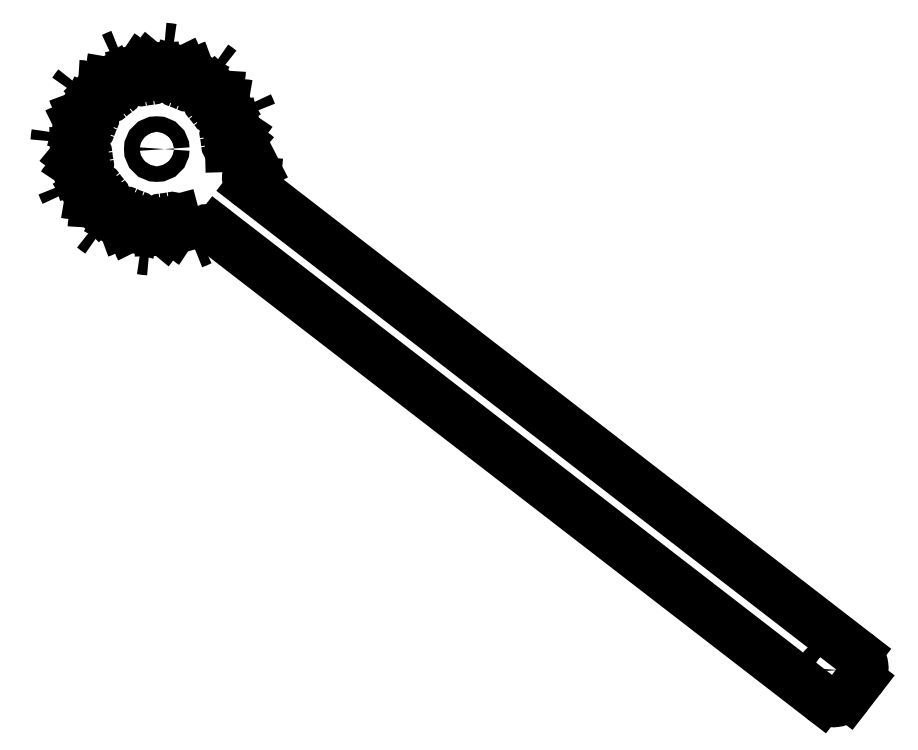
<metadata>
{"format":"dxf","ext":"dxf","renderer":"ezdxf+matplotlib","layout":"modelspace","background":"white","min_lineweight":24,"dpi":150}
</metadata>
<code>
0
SECTION
2
ENTITIES
0
SPLINE
8
0
70
1064
71
3
72
8
73
4
74
0
42
1e-09
43
1e-10
44
1e-10
40
-0.1185
40
-0.1185
40
-0.1185
40
-0.1185
40
-0.1092
40
-0.1092
40
-0.1092
40
-0.1092
10
-77.45
20
335.3
30
1.11e-15
10
-77.69
20
335.2
30
1.11e-15
10
-77.94
20
335.1
30
1.11e-15
10
-78.19
20
335
30
1.11e-15
0
ARC
8
0
10
-103.9
20
339.6
30
1.11e-15
40
26.83
50
350.8
51
355.8
0
SPLINE
8
0
70
1064
71
3
72
12
73
8
74
0
42
1e-09
43
1e-10
44
1e-10
40
-0.6763
40
-0.6763
40
-0.6763
40
-0.6763
40
-0.5004
40
-0.5004
40
-0.3007
40
-0.3007
40
0
40
0
40
0
40
0
10
-82.33
20
340.2
30
1.11e-15
10
-81.89
20
340.2
30
1.11e-15
10
-81.23
20
340
30
1.11e-15
10
-80.7
20
339.8
30
1.11e-15
10
-80.26
20
339.7
30
1.11e-15
10
-78.78
20
338.9
30
1.11e-15
10
-77.94
20
338.3
30
1.11e-15
10
-77.18
20
337.6
30
1.11e-15
0
LINE
8
0
10
-82.33
20
340.2
30
1.11e-15
11
-84.62
21
340.1
31
1.11e-15
0
ARC
8
0
10
-84.65
20
341.1
30
1.11e-15
40
1
50
184.6
51
271.6
0
ARC
8
0
10
-103.9
20
339.6
30
1.11e-15
40
18.35
50
4.579
51
12.06
0
ARC
8
0
10
-85.02
20
343.6
30
1.11e-15
40
1
50
105.1
51
192.1
0
LINE
8
0
10
-85.28
20
344.6
30
1.11e-15
11
-83.07
21
345.2
31
1.11e-15
0
SPLINE
8
0
70
1064
71
3
72
12
73
8
74
0
42
1e-09
43
1e-10
44
1e-10
40
-0.1185
40
-0.1185
40
-0.1185
40
-0.1185
40
-0.08689
40
-0.08689
40
-0.03759
40
-0.03759
40
0
40
0
40
0
40
0
10
-78.86
20
349.1
30
1.11e-15
10
-79.36
20
348.4
30
1.11e-15
10
-79.93
20
347.6
30
1.11e-15
10
-81.57
20
346
30
1.11e-15
10
-82.36
20
345.5
30
1.11e-15
10
-82.83
20
345.3
30
1.11e-15
10
-82.94
20
345.2
30
1.11e-15
10
-83.07
20
345.2
30
1.11e-15
0
ARC
8
0
10
-103.9
20
339.6
30
1.11e-15
40
26.83
50
20.84
51
25.8
0
SPLINE
8
0
70
1064
71
3
72
12
73
8
74
0
42
1e-09
43
1e-10
44
1e-10
40
-0.6763
40
-0.6763
40
-0.6763
40
-0.6763
40
-0.5004
40
-0.5004
40
-0.3007
40
-0.3007
40
0
40
0
40
0
40
0
10
-85.53
20
350.9
30
1.11e-15
10
-85.16
20
351.2
30
1.11e-15
10
-84.47
20
351.3
30
1.11e-15
10
-83.93
20
351.4
30
1.11e-15
10
-83.46
20
351.5
30
1.11e-15
10
-81.79
20
351.6
30
1.11e-15
10
-80.77
20
351.5
30
1.11e-15
10
-79.78
20
351.3
30
1.11e-15
0
LINE
8
0
10
-85.53
20
350.9
30
1.11e-15
11
-87.48
21
349.7
31
1.11e-15
0
ARC
8
0
10
-88.01
20
350.6
30
1.11e-15
40
1
50
214.6
51
301.6
0
ARC
8
0
10
-103.9
20
339.6
30
1.11e-15
40
18.35
50
34.58
51
42.06
0
ARC
8
0
10
-89.57
20
352.6
30
1.11e-15
40
1
50
135.1
51
222.1
0
LINE
8
0
10
-90.28
20
353.3
30
1.11e-15
11
-88.66
21
354.9
31
1.11e-15
0
SPLINE
8
0
70
1064
71
3
72
12
73
8
74
0
42
1e-09
43
1e-10
44
1e-10
40
-0.1185
40
-0.1185
40
-0.1185
40
-0.1185
40
-0.08689
40
-0.08689
40
-0.03759
40
-0.03759
40
0
40
0
40
0
40
0
10
-86.99
20
360.4
30
1.11e-15
10
-87.04
20
359.5
30
1.11e-15
10
-87.16
20
358.6
30
1.11e-15
10
-87.75
20
356.3
30
1.11e-15
10
-88.22
20
355.5
30
1.11e-15
10
-88.5
20
355.1
30
1.11e-15
10
-88.57
20
355
30
1.11e-15
10
-88.66
20
354.9
30
1.11e-15
0
ARC
8
0
10
-103.9
20
339.6
30
1.11e-15
40
26.83
50
50.84
51
55.8
0
SPLINE
8
0
70
1064
71
3
72
12
73
8
74
0
42
1e-09
43
1e-10
44
1e-10
40
-0.6763
40
-0.6763
40
-0.6763
40
-0.6763
40
-0.5004
40
-0.5004
40
-0.3007
40
-0.3007
40
0
40
0
40
0
40
0
10
-93.66
20
358.6
30
1.11e-15
10
-93.45
20
359
30
1.11e-15
10
-92.93
20
359.5
30
1.11e-15
10
-92.51
20
359.8
30
1.11e-15
10
-92.14
20
360.1
30
1.11e-15
10
-90.73
20
361
30
1.11e-15
10
-89.8
20
361.5
30
1.11e-15
10
-88.86
20
361.8
30
1.11e-15
0
LINE
8
0
10
-93.66
20
358.6
30
1.11e-15
11
-94.75
21
356.6
31
1.11e-15
0
ARC
8
0
10
-95.63
20
357.1
30
1.11e-15
40
1
50
244.6
51
331.6
0
ARC
8
0
10
-103.9
20
339.6
30
1.11e-15
40
18.35
50
64.58
51
72.06
0
ARC
8
0
10
-97.98
20
358
30
1.11e-15
40
1
50
165.1
51
252.1
0
LINE
8
0
10
-98.94
20
358.3
30
1.11e-15
11
-98.35
21
360.5
31
1.11e-15
0
SPLINE
8
0
70
1064
71
3
72
12
73
8
74
0
42
1e-09
43
1e-10
44
1e-10
40
-0.1185
40
-0.1185
40
-0.1185
40
-0.1185
40
-0.08689
40
-0.08689
40
-0.03759
40
-0.03759
40
0
40
0
40
0
40
0
10
-99.67
20
366.1
30
1.11e-15
10
-99.25
20
365.3
30
1.11e-15
10
-98.89
20
364.4
30
1.11e-15
10
-98.26
20
362.1
30
1.11e-15
10
-98.28
20
361.2
30
1.11e-15
10
-98.31
20
360.7
30
1.11e-15
10
-98.32
20
360.6
30
1.11e-15
10
-98.35
20
360.5
30
1.11e-15
0
ARC
8
0
10
-103.9
20
339.6
30
1.11e-15
40
26.83
50
80.84
51
85.8
0
SPLINE
8
0
70
1064
71
3
72
12
73
8
74
0
42
1e-09
43
1e-10
44
1e-10
40
-0.6763
40
-0.6763
40
-0.6763
40
-0.6763
40
-0.5004
40
-0.5004
40
-0.3007
40
-0.3007
40
0
40
0
40
0
40
0
10
-104.5
20
361.2
30
1.11e-15
10
-104.6
20
361.6
30
1.11e-15
10
-104.3
20
362.3
30
1.11e-15
10
-104.2
20
362.8
30
1.11e-15
10
-104
20
363.3
30
1.11e-15
10
-103.2
20
364.8
30
1.11e-15
10
-102.6
20
365.6
30
1.11e-15
10
-102
20
366.4
30
1.11e-15
0
LINE
8
0
10
-104.5
20
361.2
30
1.11e-15
11
-104.5
21
358.9
31
1.11e-15
0
ARC
8
0
10
-105.5
20
358.9
30
1.11e-15
40
1
50
-85.42
51
1.588
0
ARC
8
0
10
-103.9
20
339.6
30
1.11e-15
40
18.35
50
94.58
51
102.1
0
ARC
8
0
10
-108
20
358.5
30
1.11e-15
40
1
50
195.1
51
282.1
0
LINE
8
0
10
-108.9
20
358.3
30
1.11e-15
11
-109.5
21
360.5
31
1.11e-15
0
SPLINE
8
0
70
1064
71
3
72
12
73
8
74
0
42
1e-09
43
1e-10
44
1e-10
40
-0.1185
40
-0.1185
40
-0.1185
40
-0.1185
40
-0.08689
40
-0.08689
40
-0.03759
40
-0.03759
40
0
40
0
40
0
40
0
10
-113.5
20
364.7
30
1.11e-15
10
-112.7
20
364.2
30
1.11e-15
10
-112
20
363.6
30
1.11e-15
10
-110.3
20
362
30
1.11e-15
10
-109.9
20
361.2
30
1.11e-15
10
-109.6
20
360.7
30
1.11e-15
10
-109.6
20
360.6
30
1.11e-15
10
-109.5
20
360.5
30
1.11e-15
0
ARC
8
0
10
-103.9
20
339.6
30
1.11e-15
40
26.83
50
110.8
51
115.8
0
SPLINE
8
0
70
1064
71
3
72
12
73
8
74
0
42
1e-09
43
1e-10
44
1e-10
40
-0.6763
40
-0.6763
40
-0.6763
40
-0.6763
40
-0.5004
40
-0.5004
40
-0.3007
40
-0.3007
40
0
40
0
40
0
40
0
10
-115.3
20
358
30
1.11e-15
10
-115.5
20
358.4
30
1.11e-15
10
-115.6
20
359.1
30
1.11e-15
10
-115.7
20
359.6
30
1.11e-15
10
-115.8
20
360.1
30
1.11e-15
10
-115.9
20
361.7
30
1.11e-15
10
-115.8
20
362.8
30
1.11e-15
10
-115.6
20
363.8
30
1.11e-15
0
LINE
8
0
10
-115.3
20
358
30
1.11e-15
11
-114.1
21
356.1
31
1.11e-15
0
ARC
8
0
10
-114.9
20
355.5
30
1.11e-15
40
1
50
-55.42
51
31.59
0
ARC
8
0
10
-103.9
20
339.6
30
1.11e-15
40
18.35
50
124.6
51
132.1
0
ARC
8
0
10
-116.9
20
354
30
1.11e-15
40
1
50
225.1
51
312.1
0
LINE
8
0
10
-117.6
20
353.3
30
1.11e-15
11
-119.2
21
354.9
31
1.11e-15
0
SPLINE
8
0
70
1064
71
3
72
12
73
8
74
0
42
1e-09
43
1e-10
44
1e-10
40
-0.1185
40
-0.1185
40
-0.1185
40
-0.1185
40
-0.08689
40
-0.08689
40
-0.03759
40
-0.03759
40
0
40
0
40
0
40
0
10
-124.7
20
356.5
30
1.11e-15
10
-123.8
20
356.5
30
1.11e-15
10
-122.9
20
356.4
30
1.11e-15
10
-120.6
20
355.8
30
1.11e-15
10
-119.9
20
355.3
30
1.11e-15
10
-119.4
20
355
30
1.11e-15
10
-119.3
20
355
30
1.11e-15
10
-119.2
20
354.9
30
1.11e-15
0
ARC
8
0
10
-103.9
20
339.6
30
1.11e-15
40
26.83
50
140.8
51
145.8
0
SPLINE
8
0
70
1064
71
3
72
12
73
8
74
0
42
1e-09
43
1e-10
44
1e-10
40
-0.6763
40
-0.6763
40
-0.6763
40
-0.6763
40
-0.5004
40
-0.5004
40
-0.3007
40
-0.3007
40
0
40
0
40
0
40
0
10
-122.9
20
349.9
30
1.11e-15
10
-123.3
20
350.1
30
1.11e-15
10
-123.8
20
350.6
30
1.11e-15
10
-124.2
20
351
30
1.11e-15
10
-124.5
20
351.4
30
1.11e-15
10
-125.4
20
352.8
30
1.11e-15
10
-125.8
20
353.7
30
1.11e-15
10
-126.1
20
354.7
30
1.11e-15
0
LINE
8
0
10
-122.9
20
349.9
30
1.11e-15
11
-120.9
21
348.8
31
1.11e-15
0
ARC
8
0
10
-121.4
20
347.9
30
1.11e-15
40
1
50
-25.42
51
61.59
0
ARC
8
0
10
-103.9
20
339.6
30
1.11e-15
40
18.35
50
154.6
51
162.1
0
ARC
8
0
10
-122.3
20
345.6
30
1.11e-15
40
1
50
255.1
51
342.1
0
LINE
8
0
10
-122.6
20
344.6
30
1.11e-15
11
-124.8
21
345.2
31
1.11e-15
0
SPLINE
8
0
70
1064
71
3
72
12
73
8
74
0
42
1e-09
43
1e-10
44
1e-10
40
-0.1185
40
-0.1185
40
-0.1185
40
-0.1185
40
-0.08689
40
-0.08689
40
-0.03759
40
-0.03759
40
0
40
0
40
0
40
0
10
-130.4
20
343.9
30
1.11e-15
10
-129.6
20
344.3
30
1.11e-15
10
-128.7
20
344.6
30
1.11e-15
10
-126.5
20
345.3
30
1.11e-15
10
-125.6
20
345.3
30
1.11e-15
10
-125.1
20
345.2
30
1.11e-15
10
-124.9
20
345.2
30
1.11e-15
10
-124.8
20
345.2
30
1.11e-15
0
ARC
8
0
10
-103.9
20
339.6
30
1.11e-15
40
26.83
50
170.8
51
175.8
0
SPLINE
8
0
70
1064
71
3
72
12
73
8
74
0
42
1e-09
43
1e-10
44
1e-10
40
-0.6763
40
-0.6763
40
-0.6763
40
-0.6763
40
-0.5004
40
-0.5004
40
-0.3007
40
-0.3007
40
0
40
0
40
0
40
0
10
-125.5
20
339
30
1.11e-15
10
-126
20
339
30
1.11e-15
10
-126.6
20
339.2
30
1.11e-15
10
-127.2
20
339.4
30
1.11e-15
10
-127.6
20
339.5
30
1.11e-15
10
-129.1
20
340.3
30
1.11e-15
10
-129.9
20
340.9
30
1.11e-15
10
-130.7
20
341.6
30
1.11e-15
0
LINE
8
0
10
-125.5
20
339
30
1.11e-15
11
-123.2
21
339.1
31
1.11e-15
0
ARC
8
0
10
-123.2
20
338.1
30
1.11e-15
40
1
50
4.579
51
91.59
0
ARC
8
0
10
-103.9
20
339.6
30
1.11e-15
40
18.35
50
184.6
51
192.1
0
ARC
8
0
10
-122.9
20
335.6
30
1.11e-15
40
1
50
-74.95
51
12.06
0
LINE
8
0
10
-122.6
20
334.6
30
1.11e-15
11
-124.8
21
334
31
1.11e-15
0
SPLINE
8
0
70
1064
71
3
72
12
73
8
74
0
42
1e-09
43
1e-10
44
1e-10
40
-0.1185
40
-0.1185
40
-0.1185
40
-0.1185
40
-0.08689
40
-0.08689
40
-0.03759
40
-0.03759
40
0
40
0
40
0
40
0
10
-129
20
330.1
30
1.11e-15
10
-128.5
20
330.8
30
1.11e-15
10
-127.9
20
331.6
30
1.11e-15
10
-126.3
20
333.2
30
1.11e-15
10
-125.5
20
333.7
30
1.11e-15
10
-125
20
333.9
30
1.11e-15
10
-124.9
20
334
30
1.11e-15
10
-124.8
20
334
30
1.11e-15
0
ARC
8
0
10
-103.9
20
339.6
30
1.11e-15
40
26.83
50
200.8
51
205.8
0
SPLINE
8
0
70
1064
71
3
72
12
73
8
74
0
42
1e-09
43
1e-10
44
1e-10
40
-0.6763
40
-0.6763
40
-0.6763
40
-0.6763
40
-0.5004
40
-0.5004
40
-0.3007
40
-0.3007
40
0
40
0
40
0
40
0
10
-122.3
20
328.3
30
1.11e-15
10
-122.7
20
328
30
1.11e-15
10
-123.4
20
327.9
30
1.11e-15
10
-123.9
20
327.8
30
1.11e-15
10
-124.4
20
327.7
30
1.11e-15
10
-126.1
20
327.6
30
1.11e-15
10
-127.1
20
327.7
30
1.11e-15
10
-128.1
20
327.9
30
1.11e-15
0
LINE
8
0
10
-122.3
20
328.3
30
1.11e-15
11
-120.4
21
329.5
31
1.11e-15
0
ARC
8
0
10
-119.9
20
328.6
30
1.11e-15
40
1
50
34.58
51
121.6
0
ARC
8
0
10
-103.9
20
339.6
30
1.11e-15
40
18.35
50
214.6
51
222.1
0
ARC
8
0
10
-118.3
20
326.6
30
1.11e-15
40
1
50
-44.95
51
42.06
0
LINE
8
0
10
-117.6
20
325.9
30
1.11e-15
11
-119.2
21
324.3
31
1.11e-15
0
SPLINE
8
0
70
1064
71
3
72
12
73
8
74
0
42
1e-09
43
1e-10
44
1e-10
40
-0.1185
40
-0.1185
40
-0.1185
40
-0.1185
40
-0.08689
40
-0.08689
40
-0.03759
40
-0.03759
40
0
40
0
40
0
40
0
10
-120.9
20
318.8
30
1.11e-15
10
-120.8
20
319.7
30
1.11e-15
10
-120.7
20
320.6
30
1.11e-15
10
-120.1
20
322.9
30
1.11e-15
10
-119.7
20
323.7
30
1.11e-15
10
-119.4
20
324.1
30
1.11e-15
10
-119.3
20
324.2
30
1.11e-15
10
-119.2
20
324.3
30
1.11e-15
0
ARC
8
0
10
-103.9
20
339.6
30
1.11e-15
40
26.83
50
230.8
51
235.8
0
SPLINE
8
0
70
1064
71
3
72
12
73
8
74
0
42
1e-09
43
1e-10
44
1e-10
40
-0.6763
40
-0.6763
40
-0.6763
40
-0.6763
40
-0.5004
40
-0.5004
40
-0.3007
40
-0.3007
40
0
40
0
40
0
40
0
10
-114.2
20
320.6
30
1.11e-15
10
-114.4
20
320.2
30
1.11e-15
10
-114.9
20
319.7
30
1.11e-15
10
-115.4
20
319.4
30
1.11e-15
10
-115.7
20
319.1
30
1.11e-15
10
-117.1
20
318.2
30
1.11e-15
10
-118.1
20
317.7
30
1.11e-15
10
-119
20
317.4
30
1.11e-15
0
LINE
8
0
10
-114.2
20
320.6
30
1.11e-15
11
-113.1
21
322.6
31
1.11e-15
0
ARC
8
0
10
-112.2
20
322.1
30
1.11e-15
40
1
50
64.58
51
151.6
0
ARC
8
0
10
-103.9
20
339.6
30
1.11e-15
40
18.35
50
244.6
51
252.1
0
ARC
8
0
10
-109.9
20
321.2
30
1.11e-15
40
1
50
-14.95
51
72.06
0
LINE
8
0
10
-108.9
20
320.9
30
1.11e-15
11
-109.5
21
318.7
31
1.11e-15
0
SPLINE
8
0
70
1064
71
3
72
12
73
8
74
0
42
1e-09
43
1e-10
44
1e-10
40
-0.1185
40
-0.1185
40
-0.1185
40
-0.1185
40
-0.08689
40
-0.08689
40
-0.03759
40
-0.03759
40
0
40
0
40
0
40
0
10
-108.2
20
313.1
30
1.11e-15
10
-108.6
20
313.9
30
1.11e-15
10
-109
20
314.8
30
1.11e-15
10
-109.6
20
317.1
30
1.11e-15
10
-109.6
20
318
30
1.11e-15
10
-109.6
20
318.5
30
1.11e-15
10
-109.5
20
318.6
30
1.11e-15
10
-109.5
20
318.7
30
1.11e-15
0
ARC
8
0
10
-103.9
20
339.6
30
1.11e-15
40
26.83
50
260.8
51
265.8
0
SPLINE
8
0
70
1064
71
3
72
12
73
8
74
0
42
1e-09
43
1e-10
44
1e-10
40
-0.6763
40
-0.6763
40
-0.6763
40
-0.6763
40
-0.5004
40
-0.5004
40
-0.3007
40
-0.3007
40
0
40
0
40
0
40
0
10
-103.3
20
318
30
1.11e-15
10
-103.3
20
317.6
30
1.11e-15
10
-103.5
20
316.9
30
1.11e-15
10
-103.7
20
316.4
30
1.11e-15
10
-103.9
20
315.9
30
1.11e-15
10
-104.7
20
314.4
30
1.11e-15
10
-105.2
20
313.6
30
1.11e-15
10
-105.9
20
312.8
30
1.11e-15
0
LINE
8
0
10
-103.3
20
318
30
1.11e-15
11
-103.4
21
320.3
31
1.11e-15
0
ARC
8
0
10
-102.4
20
320.3
30
1.11e-15
40
1
50
94.58
51
181.6
0
ARC
8
0
10
-103.9
20
339.6
30
1.11e-15
40
18.35
50
274.6
51
282.1
0
ARC
8
0
10
-99.89
20
320.7
30
1.11e-15
40
1
50
15.05
51
102.1
0
LINE
8
0
10
-98.93
20
320.9
30
1.11e-15
11
-98.33
21
318.7
31
1.11e-15
0
SPLINE
8
0
70
1064
71
3
72
12
73
8
74
0
42
1e-09
43
1e-10
44
1e-10
40
-0.1185
40
-0.1185
40
-0.1185
40
-0.1185
40
-0.08689
40
-0.08689
40
-0.03759
40
-0.03759
40
0
40
0
40
0
40
0
10
-94.39
20
314.5
30
1.11e-15
10
-95.16
20
315
30
1.11e-15
10
-95.9
20
315.6
30
1.11e-15
10
-97.58
20
317.2
30
1.11e-15
10
-98.01
20
318
30
1.11e-15
10
-98.25
20
318.5
30
1.11e-15
10
-98.3
20
318.6
30
1.11e-15
10
-98.33
20
318.7
30
1.11e-15
0
ARC
8
0
10
-103.9
20
339.6
30
1.11e-15
40
26.83
50
290.8
51
295.8
0
SPLINE
8
0
70
1064
71
3
72
8
73
4
74
0
42
1e-09
43
1e-10
44
1e-10
40
-0.2262
40
-0.2262
40
-0.2262
40
-0.2262
40
0
40
0
40
0
40
0
10
-92.02
20
317.7
30
1.11e-15
10
-92.03
20
317
30
1.11e-15
10
-92.12
20
316.2
30
1.11e-15
10
-92.26
20
315.4
30
1.11e-15
0
ARC
8
0
10
-89.95
20
315.5
30
1.11e-15
40
3
50
52.32
51
133.5
0
LINE
8
0
10
-88.12
20
317.9
30
1.11e-15
11
71.54
21
194.6
31
1.11e-15
0
ARC
8
0
10
74.59
20
198.6
30
1.11e-15
40
5
50
232.3
51
322.3
0
LINE
8
0
10
78.55
20
195.5
30
1.11e-15
11
81.61
21
199.5
31
1.11e-15
0
ARC
8
0
10
77.65
20
202.5
30
1.11e-15
40
5
50
-37.68
51
52.32
0
LINE
8
0
10
80.71
20
206.5
30
1.11e-15
11
-78.95
21
329.8
31
1.11e-15
0
ARC
8
0
10
-77.11
20
332.2
30
1.11e-15
40
3
50
117.2
51
232.3
0
LINE
8
0
10
-78.49
20
334.8
30
1.11e-15
11
-78.19
21
335
31
1.11e-15
0
CIRCLE
8
0
10
74.14
20
202.1
30
1.11e-15
40
2.05
0
CIRCLE
8
0
10
-103.9
20
339.6
30
1.11e-15
40
2.05
0
ENDSEC
0
EOF

</code>
